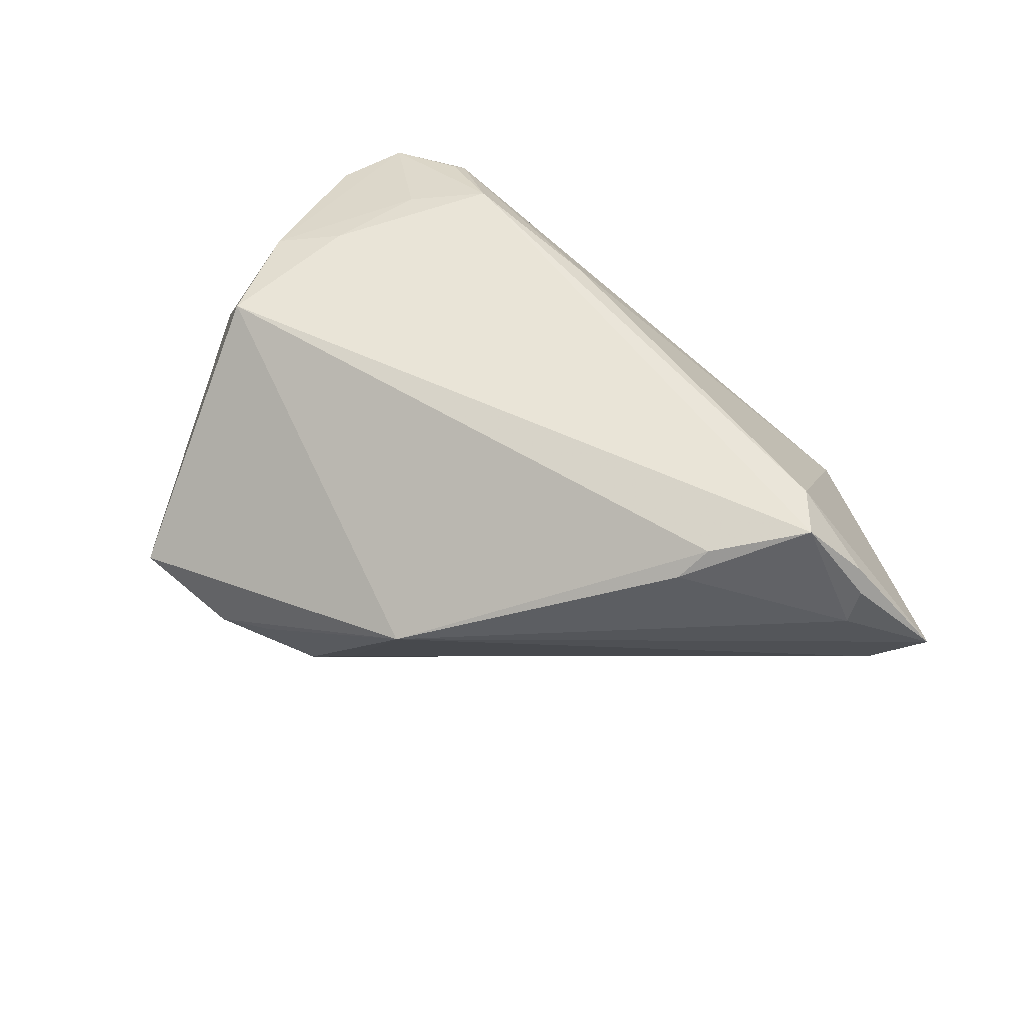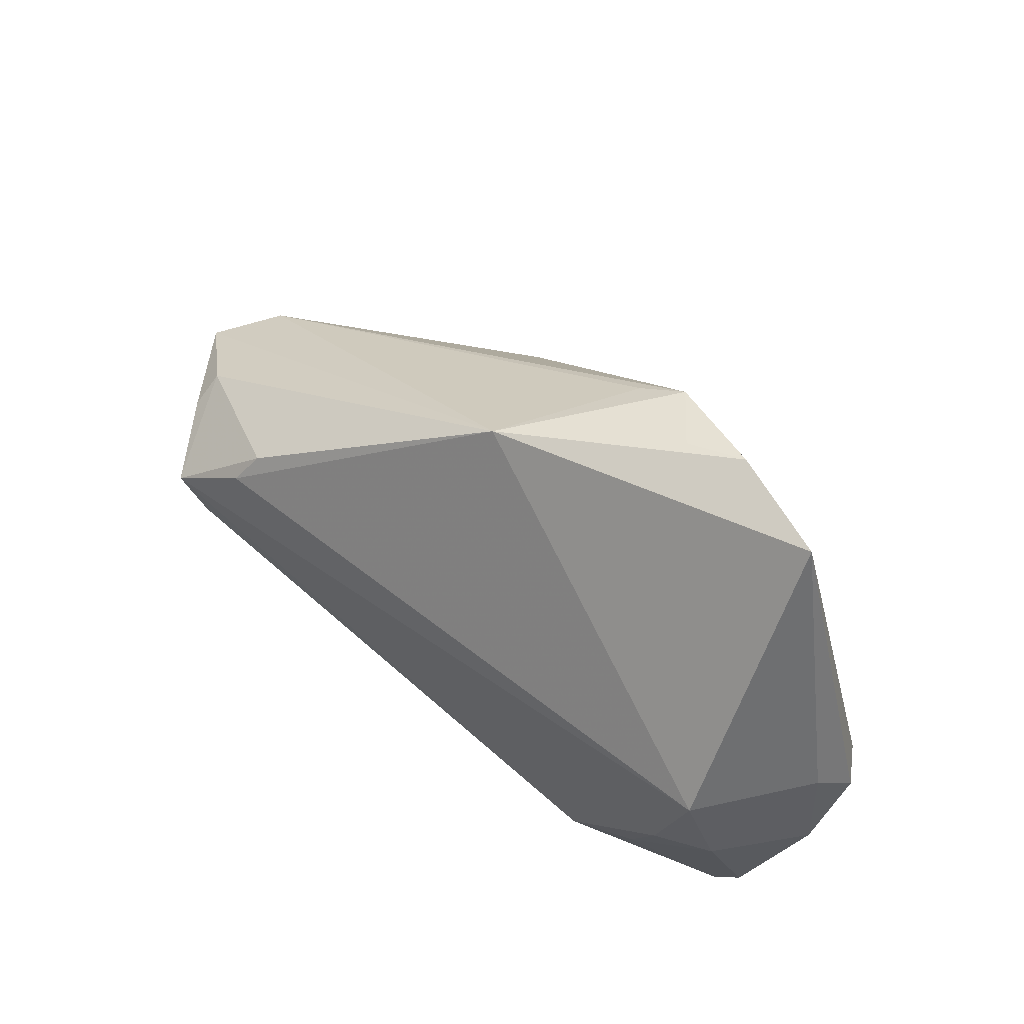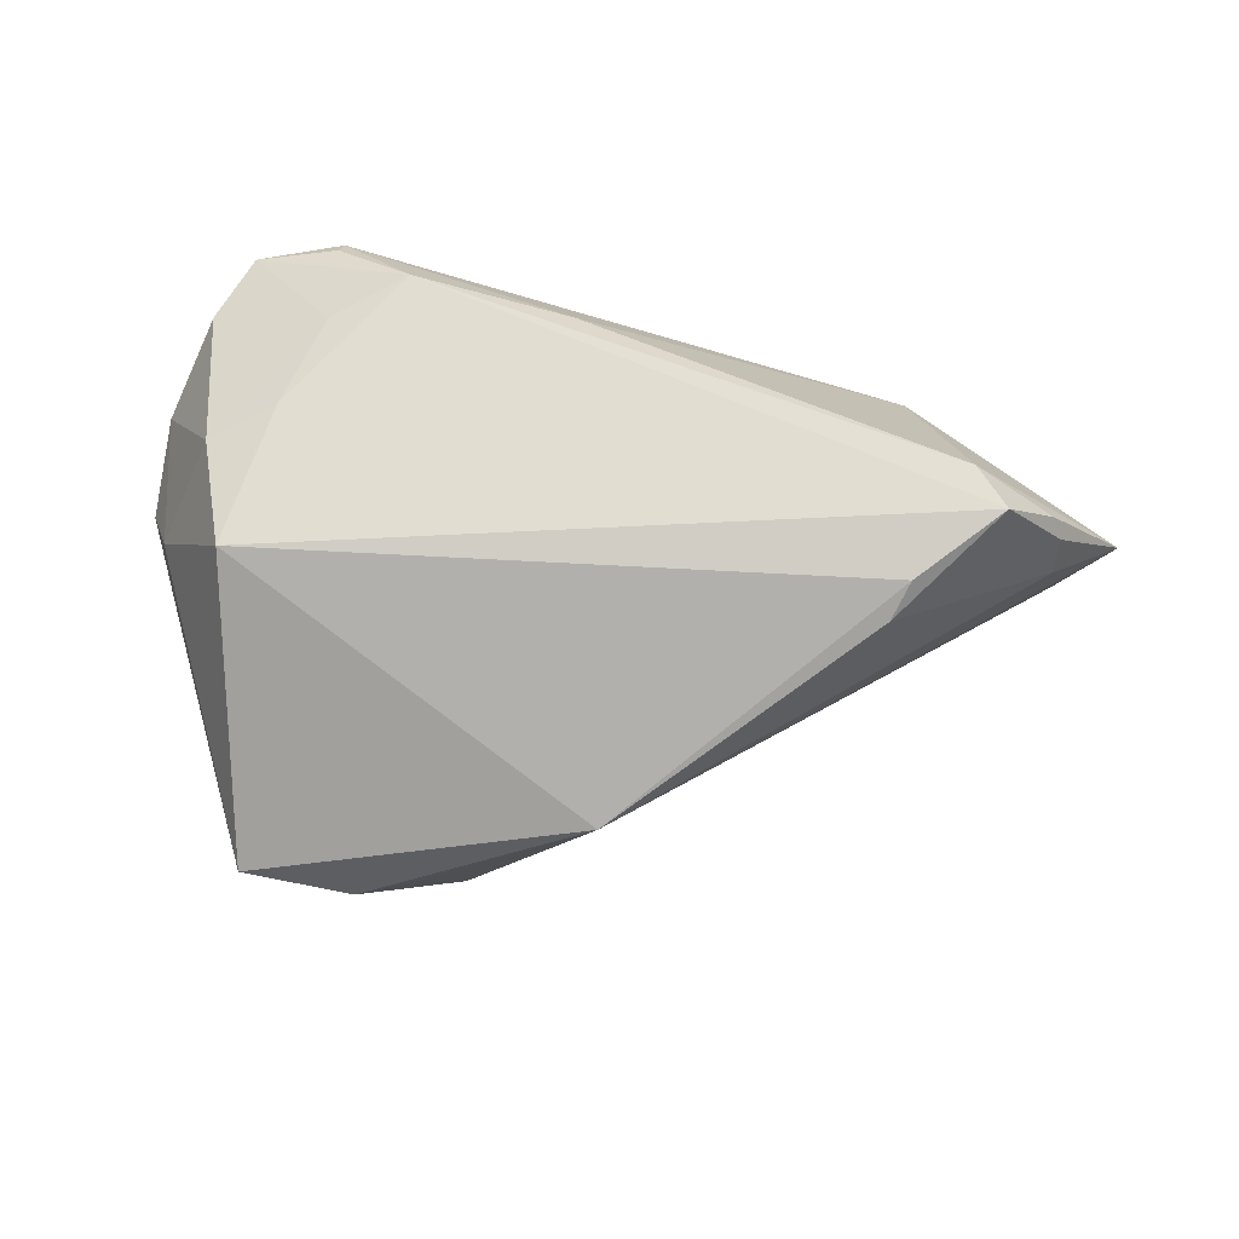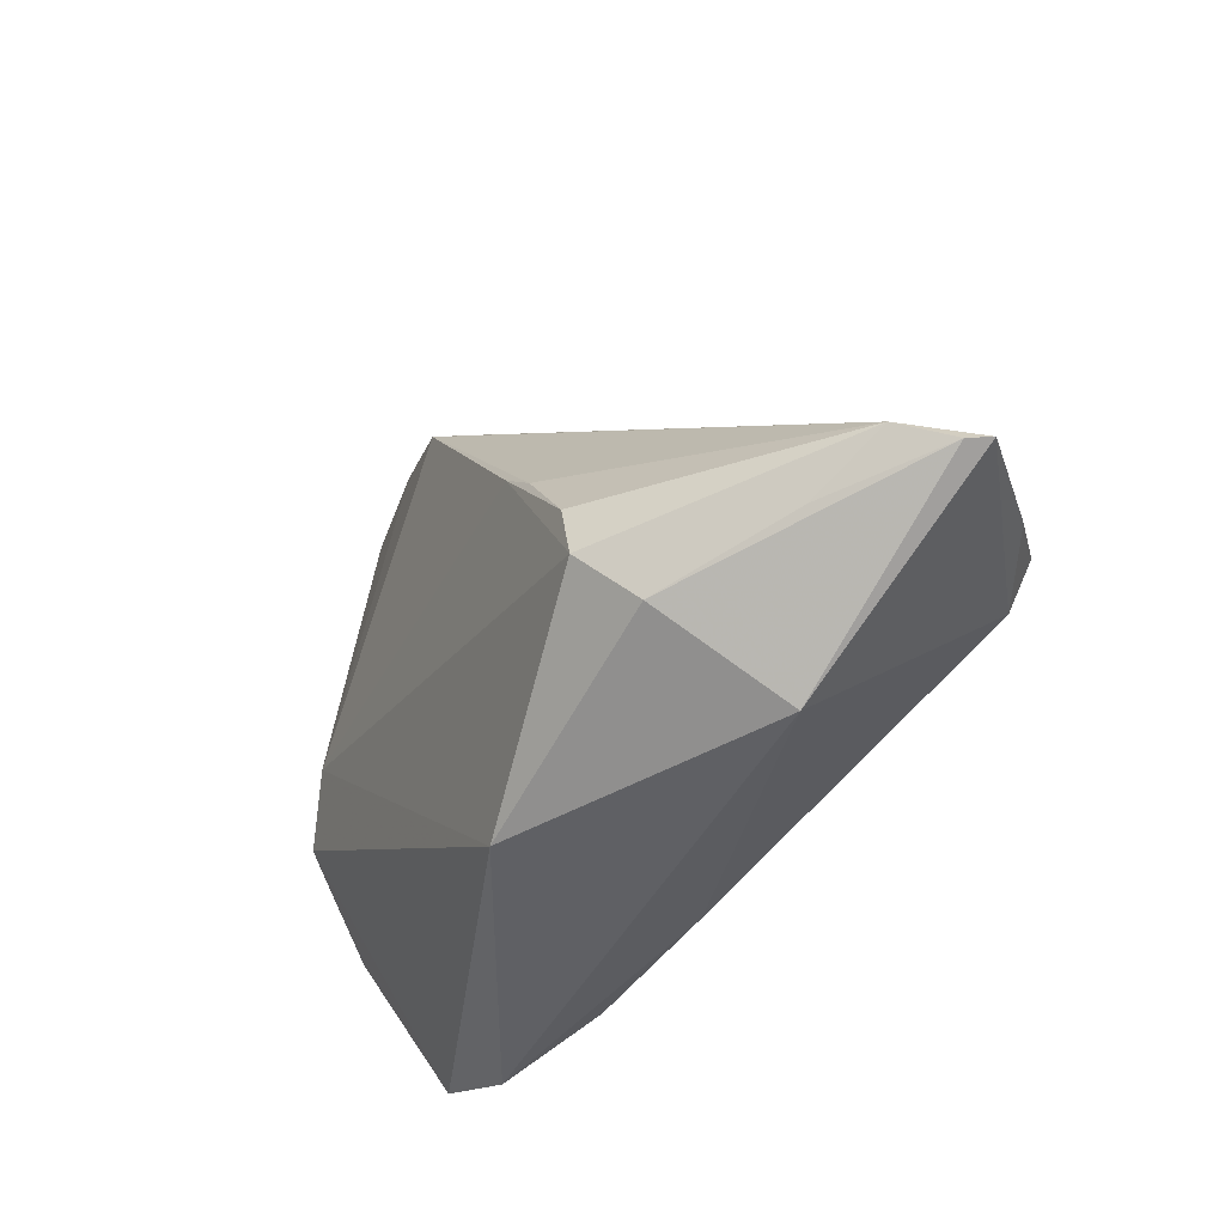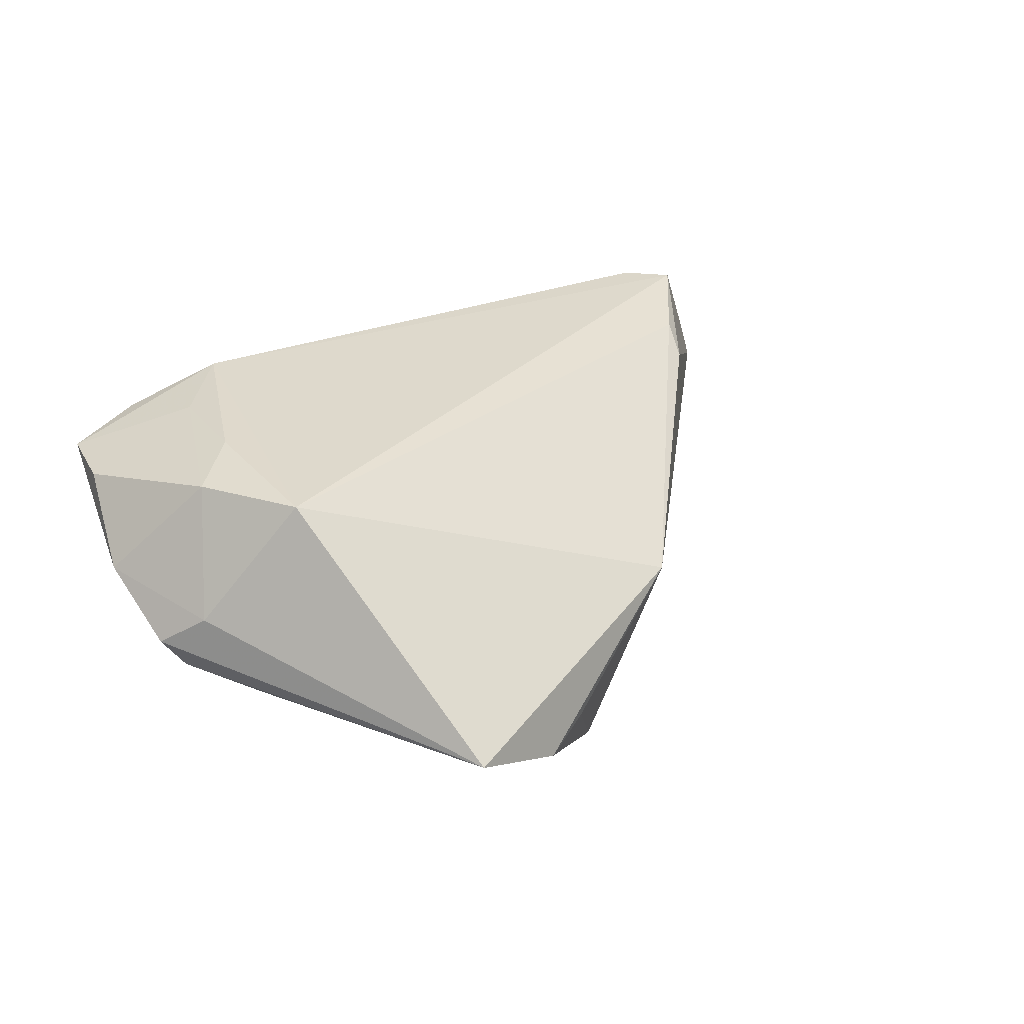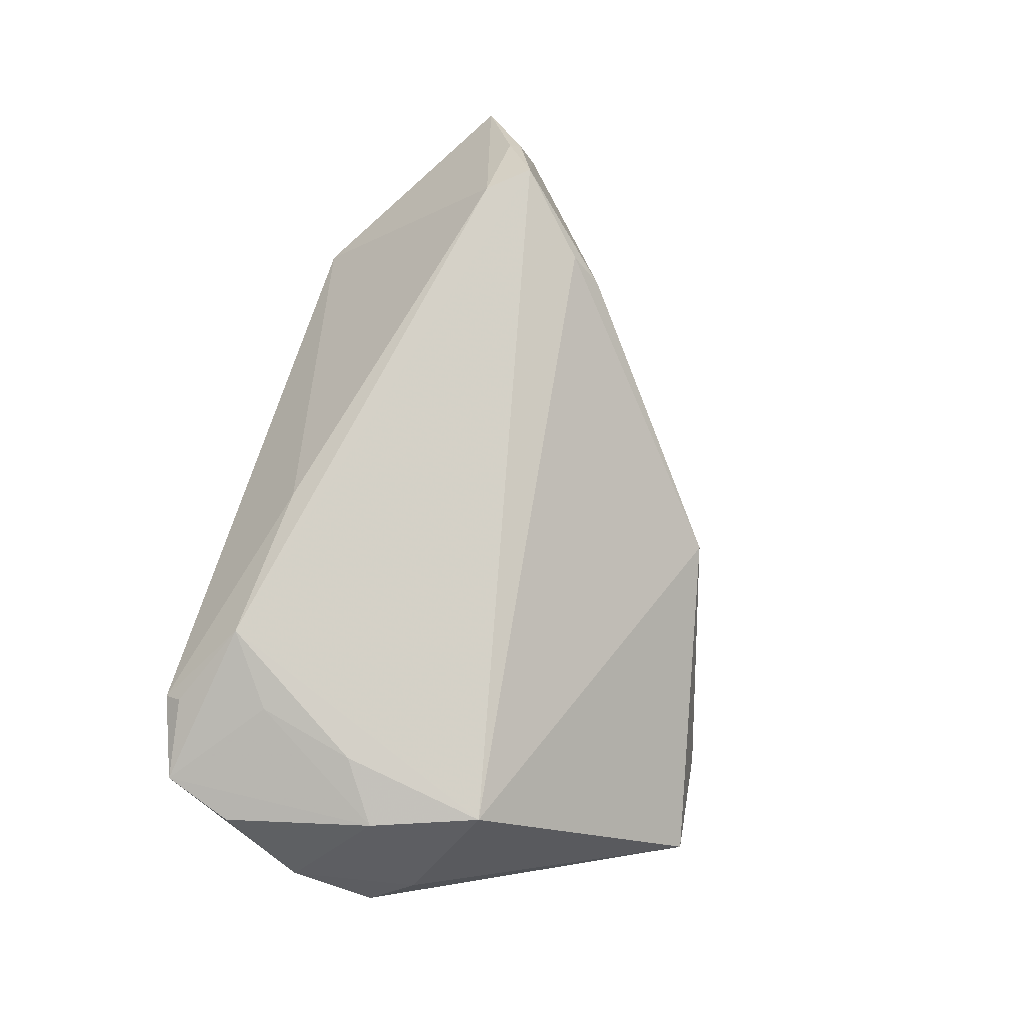
<metadata>
{"format":"obj","ext":"obj","renderer":"f3d","projection":"perspective","resolution":1024,"background":"white","views":[{"elev":54.0,"azim":-140.0,"up":"+Z"},{"elev":69.6,"azim":38.8,"up":"+Y"},{"elev":63.3,"azim":-170.2,"up":"+Z"},{"elev":-43.9,"azim":-129.4,"up":"+Y"},{"elev":27.5,"azim":136.7,"up":"+Z"},{"elev":78.2,"azim":106.1,"up":"+Z"}]}
</metadata>
<code>
v -0.0327 -0.02215 -0.02064
v 0.0531 0.004857 -0.005808
v -0.06686 -0.01369 -0.002636
v -0.05025 -0.002705 0.02182
v 0.05555 -0.007297 0.005247
v 0.009027 0.03868 -0.02071
v 0.04785 -0.02712 0.01457
v 0.05599 0.003628 -0.001584
v -0.06508 -0.01441 -0.005542
v 0.005233 -0.02166 0.02008
v 0.02189 0.04465 -0.01568
v -0.05009 -0.01692 -0.01327
v 0.05251 0.009344 0.002779
v -0.05965 -0.01082 -0.0106
v -0.01388 0.008363 -0.02514
v -0.04574 -0.007898 0.02199
v -0.03731 -0.03096 -0.003556
v 0.0006462 -0.03096 -0.01467
v 0.03703 -0.03096 0.01498
v -0.04025 0.007018 0.01871
v 0.04613 0.01223 -0.009881
v -0.0565 -0.007535 0.01321
v 0.0262 -0.02321 0.02199
v 0.01422 0.04227 -0.01364
v 0.03715 -0.02872 0.01694
v -0.05788 -0.004211 0.005317
v 0.04157 0.0163 0.01847
v 0.04647 0.002102 0.01795
v -0.03844 0.01108 0.01528
v 0.003394 0.03563 -0.01861
v -0.007791 0.03647 -0.001195
v -0.05798 -0.006256 0.01023
v 0.05114 -0.01771 0.01431
v 0.03576 0.04597 -0.01035
v 0.03531 -0.01645 0.02001
v -0.01879 0.003695 -0.02544
v 0.03854 -0.003313 0.02009
v -0.02638 -0.007626 -0.02669
v -0.02767 -0.01516 -0.02644
f 27 34 31
f 7 2 5
f 13 34 27
f 27 28 13
f 13 28 5
f 21 34 2
f 11 31 34
f 11 21 6
f 34 21 11
f 20 4 27
f 27 31 20
f 7 28 35
f 7 5 33
f 33 28 7
f 5 28 33
f 30 31 6
f 14 30 6
f 9 3 14
f 14 3 31
f 31 30 14
f 17 3 9
f 17 16 3
f 10 16 17
f 18 2 7
f 18 21 2
f 39 21 18
f 2 34 8
f 34 13 8
f 8 5 2
f 8 13 5
f 6 21 15
f 15 21 39
f 6 31 24
f 24 11 6
f 31 11 24
f 31 3 26
f 37 35 28
f 37 28 27
f 22 16 4
f 3 16 22
f 23 16 10
f 35 37 23
f 7 35 23
f 23 25 7
f 4 16 23
f 27 4 23
f 23 37 27
f 1 17 9
f 39 18 1
f 1 18 17
f 7 25 19
f 19 18 7
f 17 18 19
f 10 17 19
f 19 23 10
f 25 23 19
f 39 14 38
f 38 15 39
f 29 20 31
f 31 26 29
f 4 20 29
f 29 26 4
f 4 26 32
f 32 26 3
f 32 22 4
f 3 22 32
f 9 14 12
f 12 1 9
f 12 14 39
f 39 1 12
f 36 38 14
f 15 38 36
f 36 14 6
f 6 15 36

</code>
